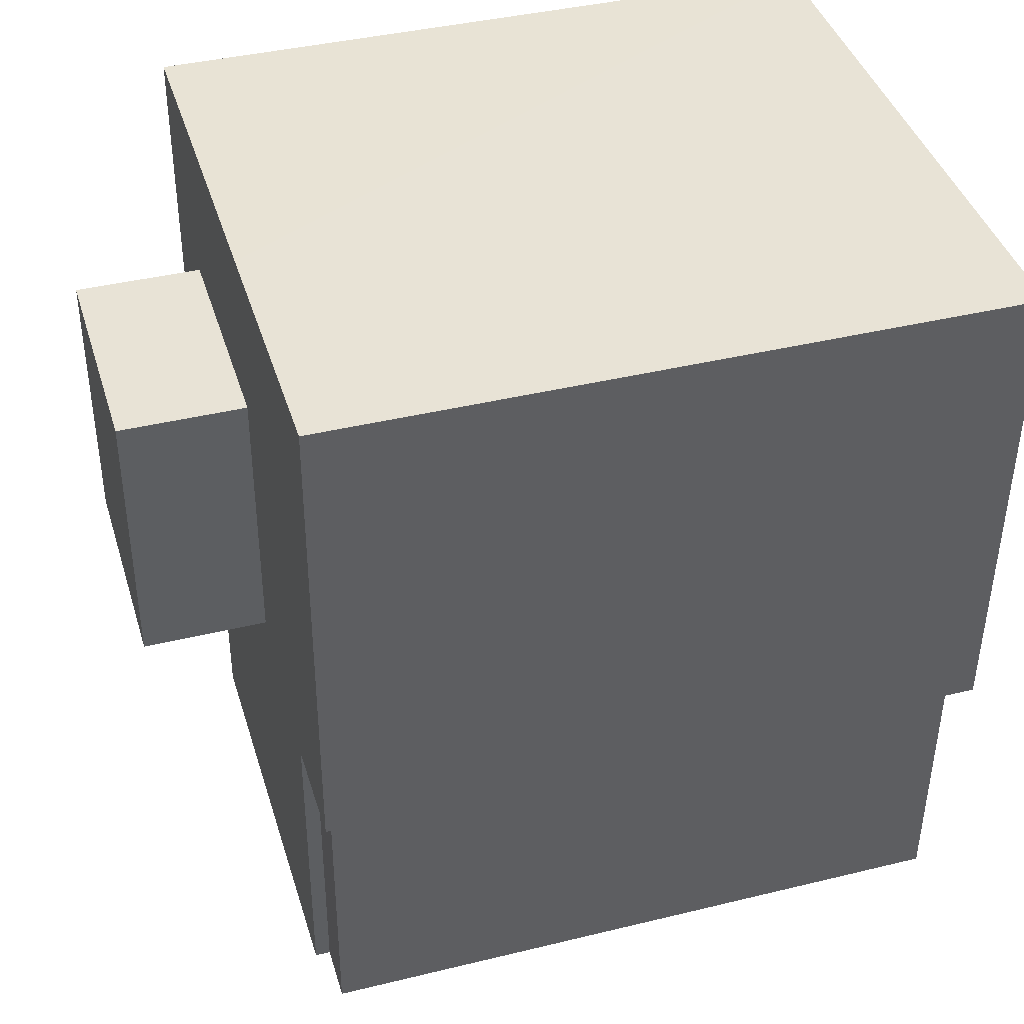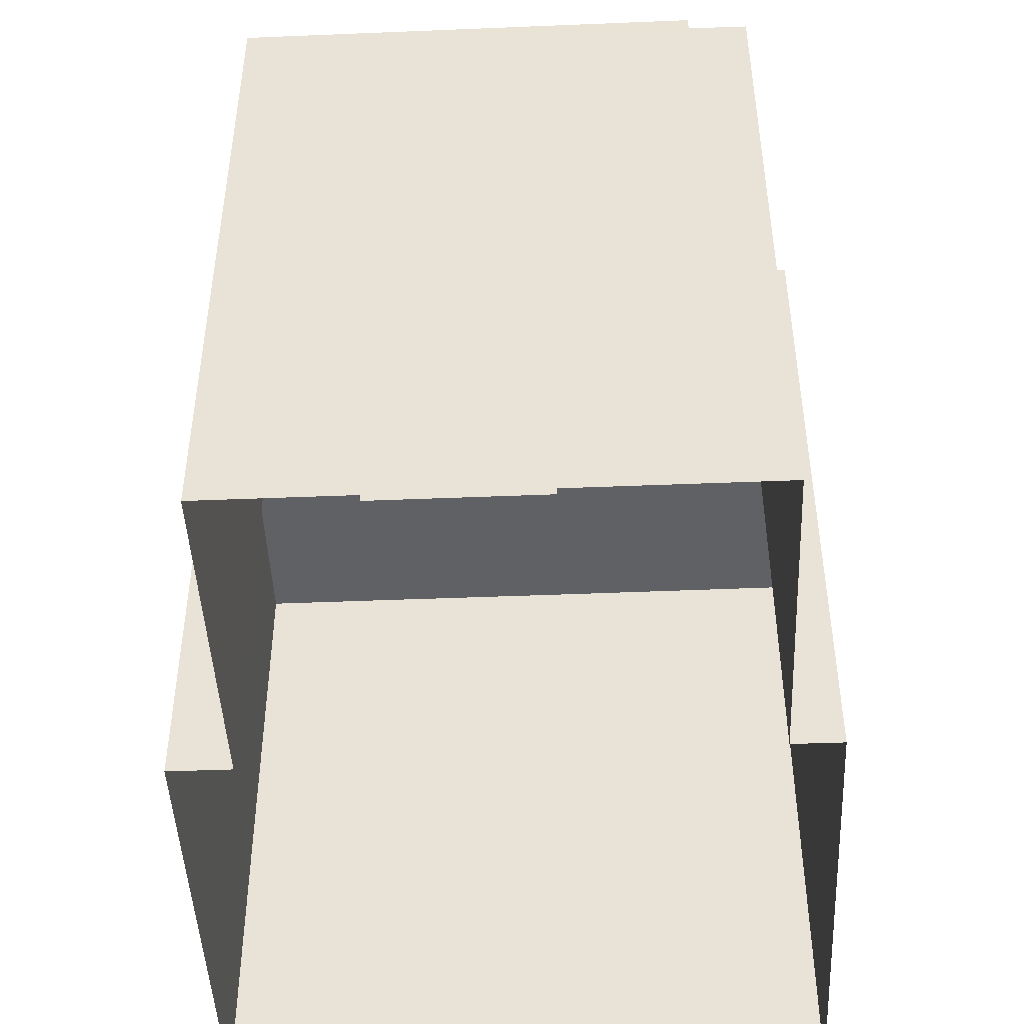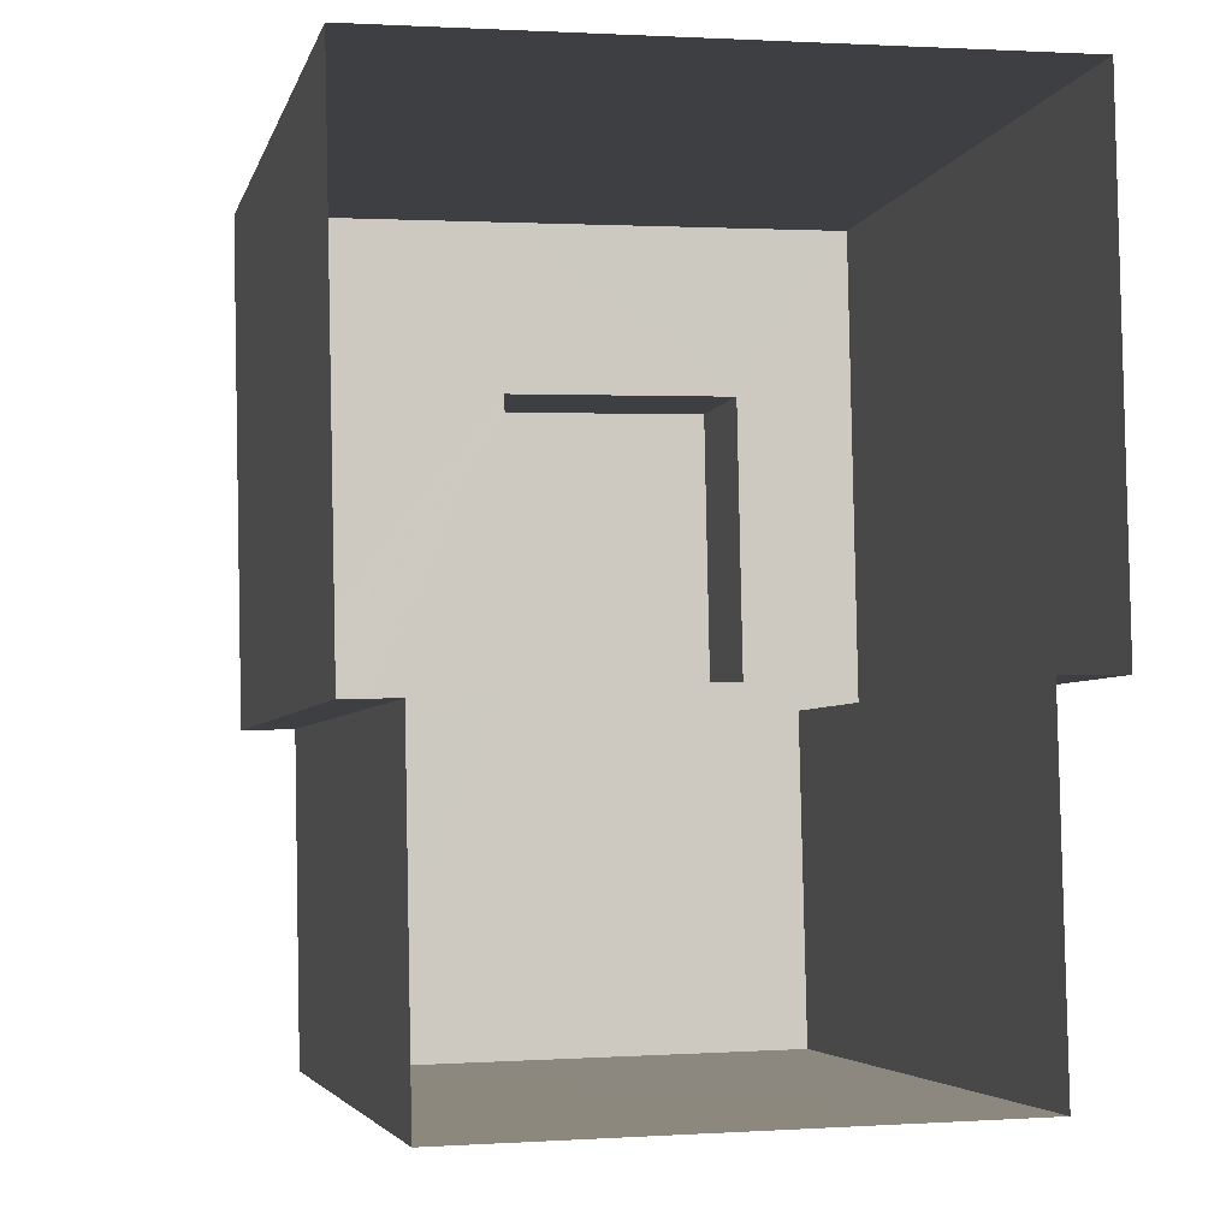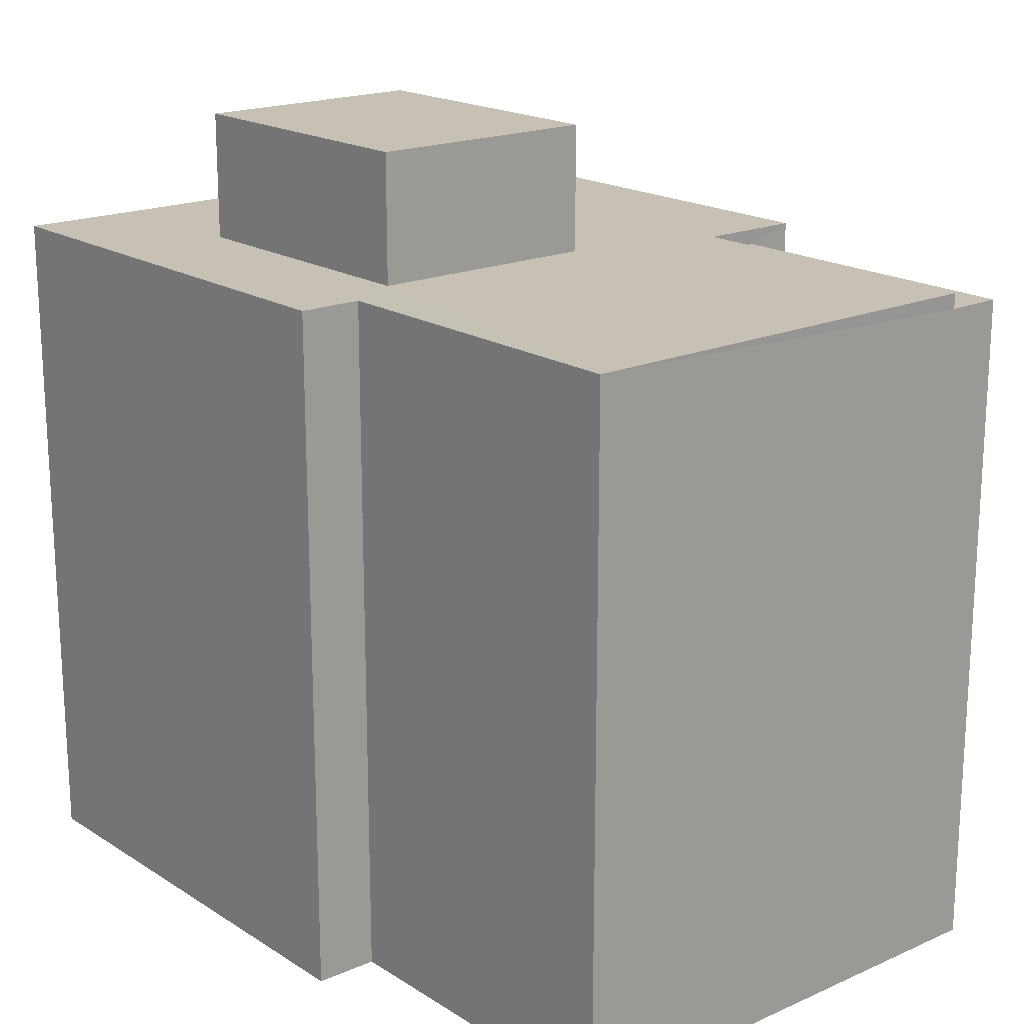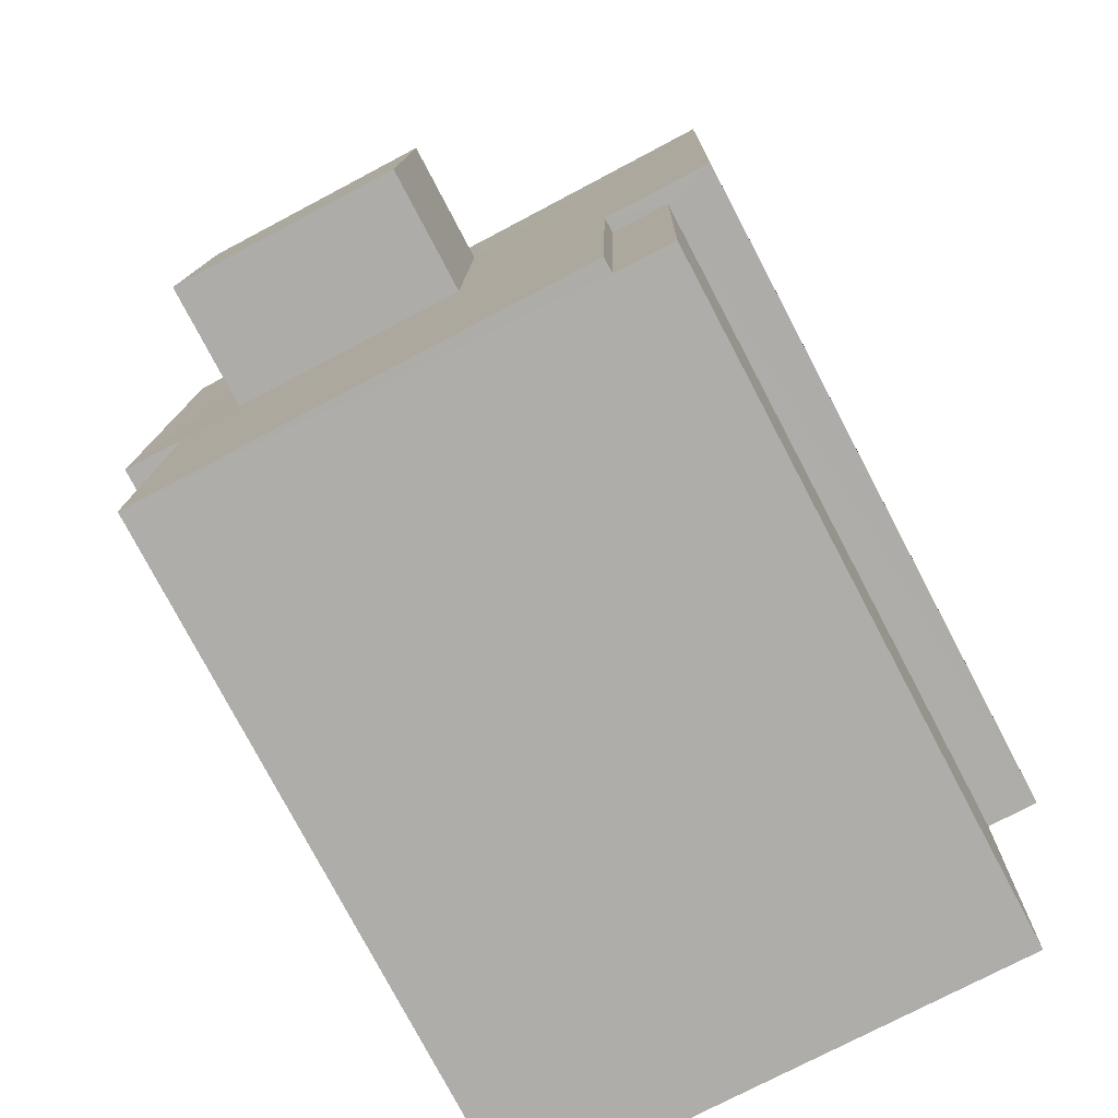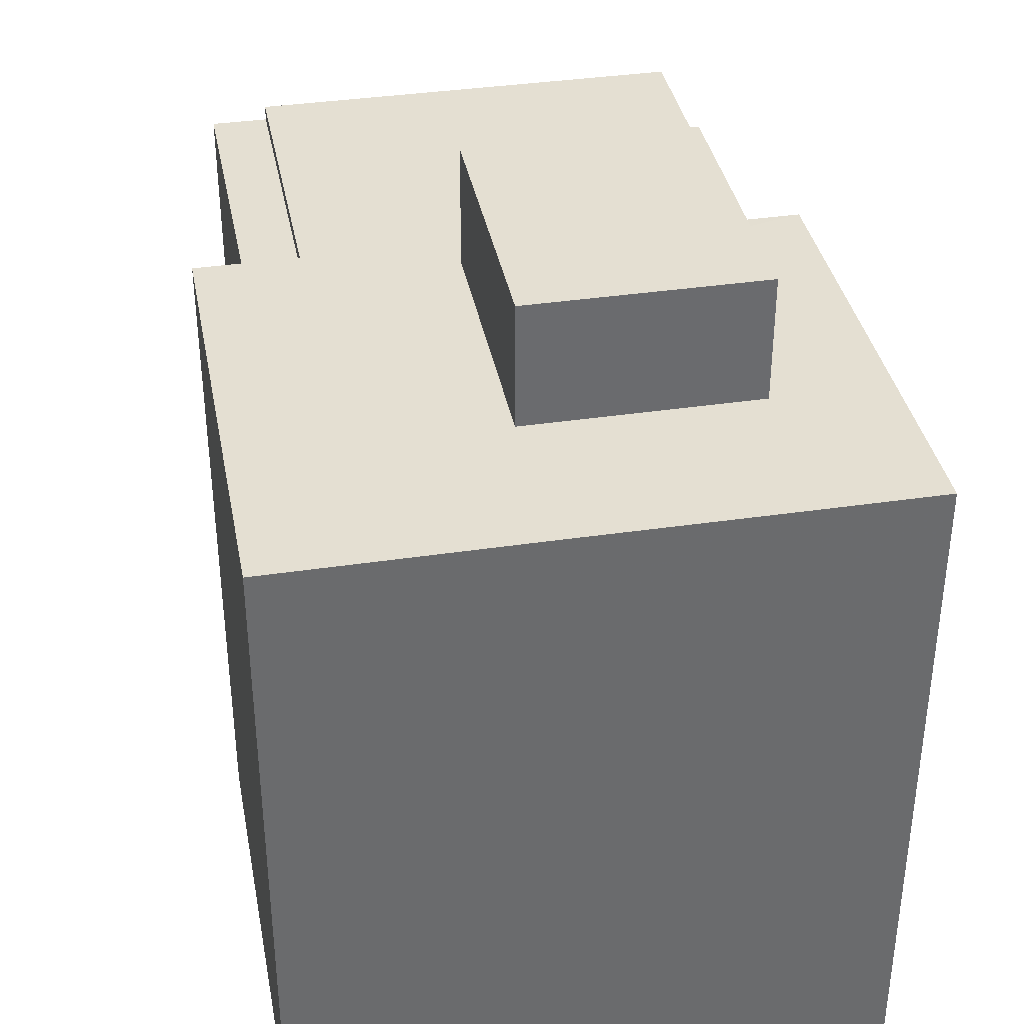
<metadata>
{"format":"obj","ext":"obj","renderer":"f3d","projection":"perspective","resolution":1024,"background":"white","views":[{"elev":40.1,"azim":73.3,"up":"+Y"},{"elev":-46.5,"azim":1.4,"up":"+Z"},{"elev":-4.2,"azim":166.9,"up":"+Y"},{"elev":18.6,"azim":-41.2,"up":"+Z"},{"elev":-77.8,"azim":27.8,"up":"+Y"},{"elev":37.1,"azim":167.9,"up":"+Z"}]}
</metadata>
<code>
v -3.73e+05 -1.045e+05 26.18
v -3.73e+05 -1.045e+05 26.18
v -3.73e+05 -1.045e+05 26.18
v -3.73e+05 -1.045e+05 26.18
v -3.73e+05 -1.045e+05 26.18
v -3.73e+05 -1.045e+05 26.18
v -3.73e+05 -1.045e+05 26.18
v -3.73e+05 -1.045e+05 26.18
v -3.73e+05 -1.045e+05 45.92
v -3.73e+05 -1.045e+05 45.92
v -3.73e+05 -1.045e+05 45.92
v -3.73e+05 -1.045e+05 45.92
v -3.73e+05 -1.045e+05 45.92
v -3.73e+05 -1.045e+05 45.92
v -3.73e+05 -1.045e+05 45.92
v -3.73e+05 -1.045e+05 45.92
v -3.73e+05 -1.045e+05 45.92
v -3.73e+05 -1.045e+05 45.92
v -3.73e+05 -1.045e+05 45.92
v -3.73e+05 -1.045e+05 45.92
v -3.73e+05 -1.045e+05 45.92
v -3.73e+05 -1.045e+05 45.92
v -3.73e+05 -1.045e+05 49.58
v -3.73e+05 -1.045e+05 49.58
v -3.73e+05 -1.045e+05 49.58
v -3.73e+05 -1.045e+05 49.58
v -3.73e+05 -1.045e+05 45.48
v -3.73e+05 -1.045e+05 45.48
v -3.73e+05 -1.045e+05 45.48
v -3.73e+05 -1.045e+05 45.48
f 1 2 3
f 4 3 5
f 4 5 6
f 2 7 8
f 5 2 8
f 3 2 5
f 9 10 11
f 12 13 14
f 11 10 15
f 14 15 12
f 16 17 18
f 19 10 9
f 16 20 17
f 16 19 20
f 13 21 22
f 21 18 22
f 12 21 13
f 12 15 10
f 21 16 18
f 16 10 19
f 23 24 25
f 26 23 25
f 27 28 29
f 30 27 29
f 12 24 23
f 21 12 23
f 20 4 17
f 3 4 19
f 9 3 19
f 4 20 19
f 9 1 3
f 9 11 1
f 12 25 24
f 12 10 25
f 27 15 14
f 28 27 14
f 21 23 26
f 16 21 26
f 2 29 7
f 2 30 29
f 13 5 8
f 13 22 5
f 17 4 6
f 18 17 6
f 18 6 5
f 22 18 5
f 14 13 28
f 13 8 28
f 28 7 29
f 28 8 7
f 10 26 25
f 10 16 26
f 2 1 30
f 1 11 30
f 30 15 27
f 30 11 15

</code>
